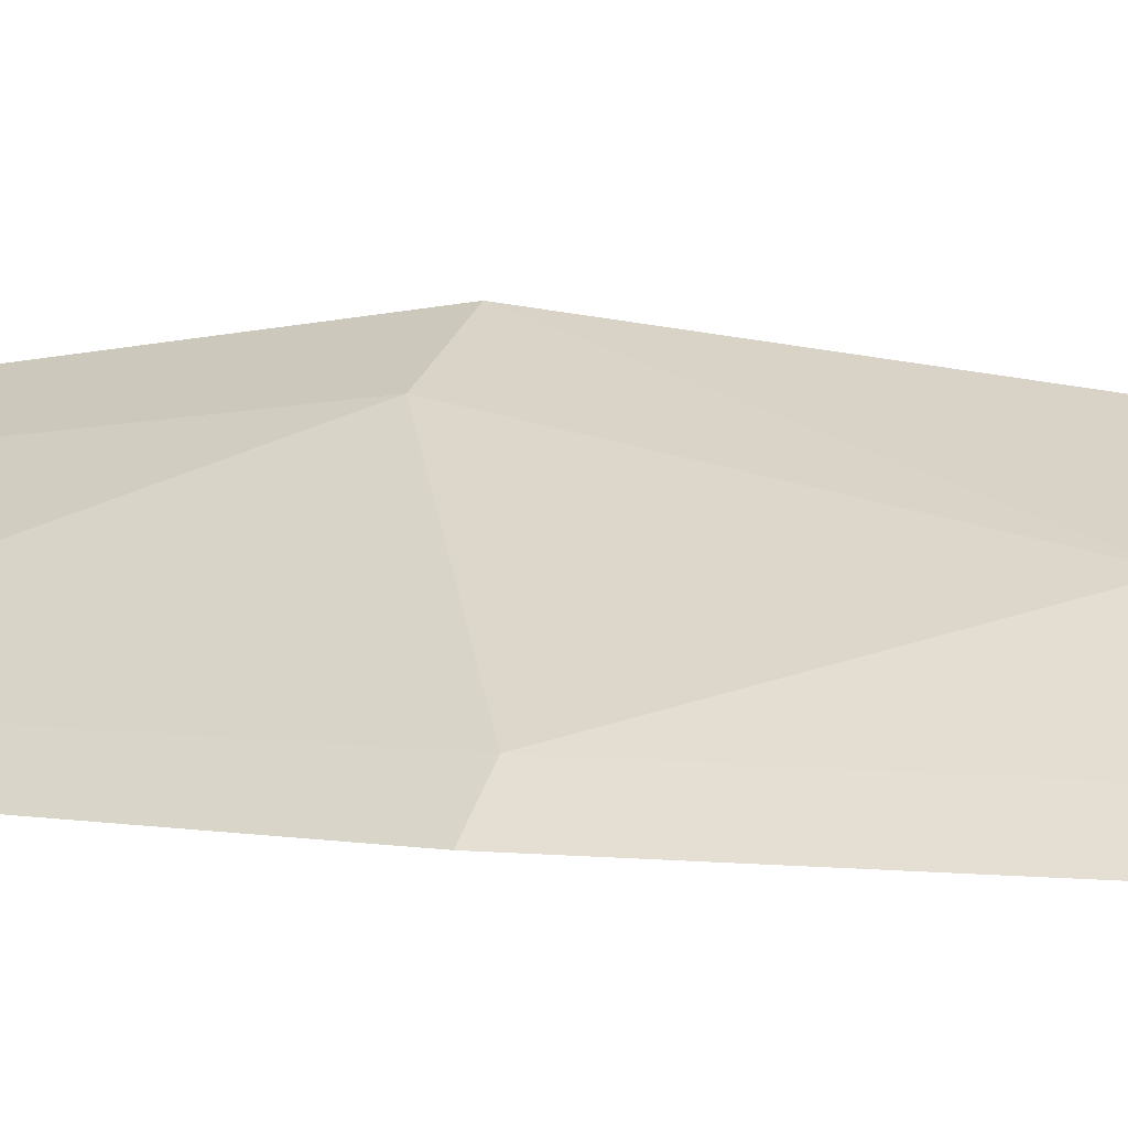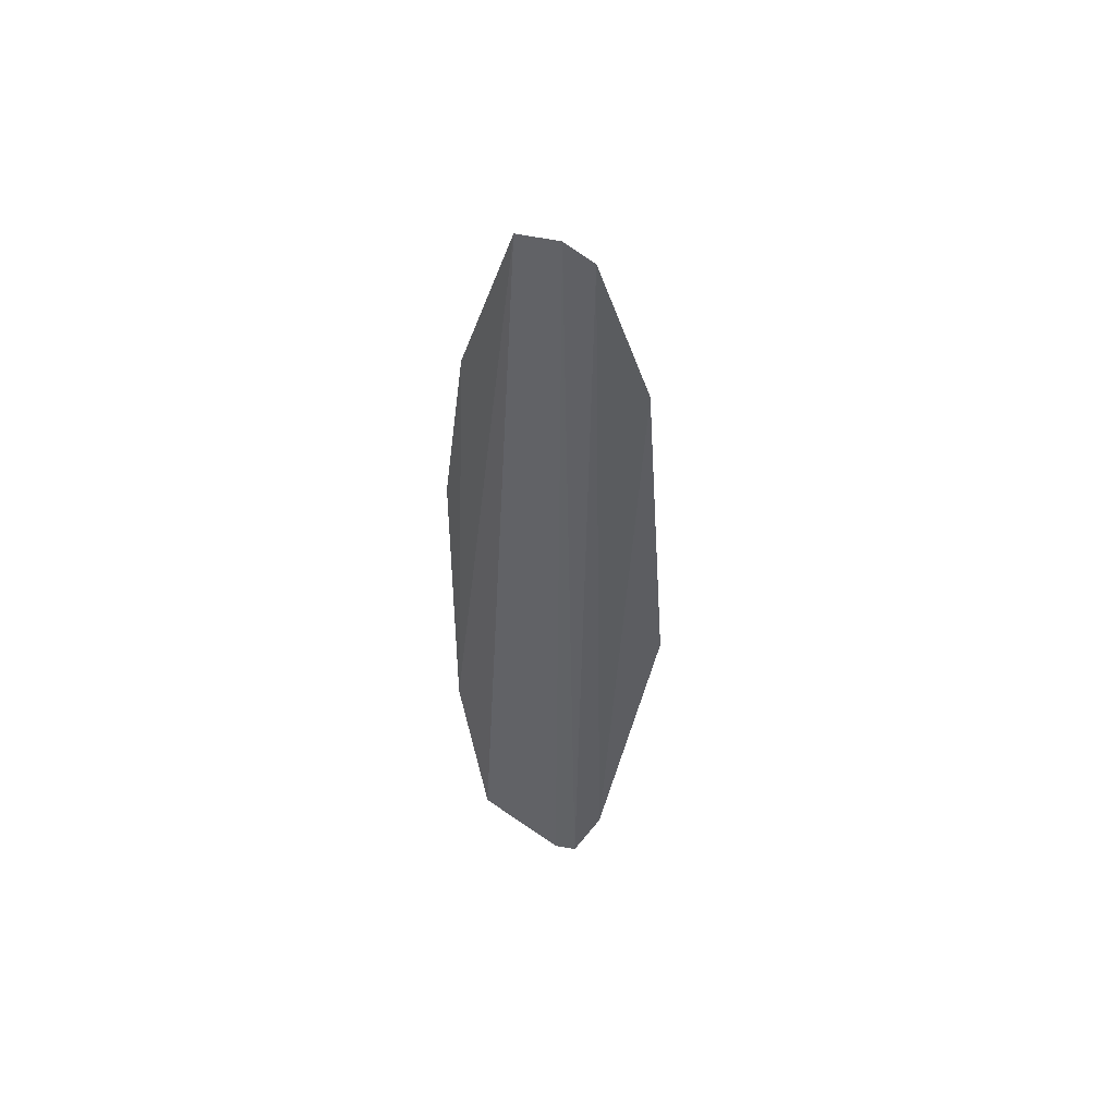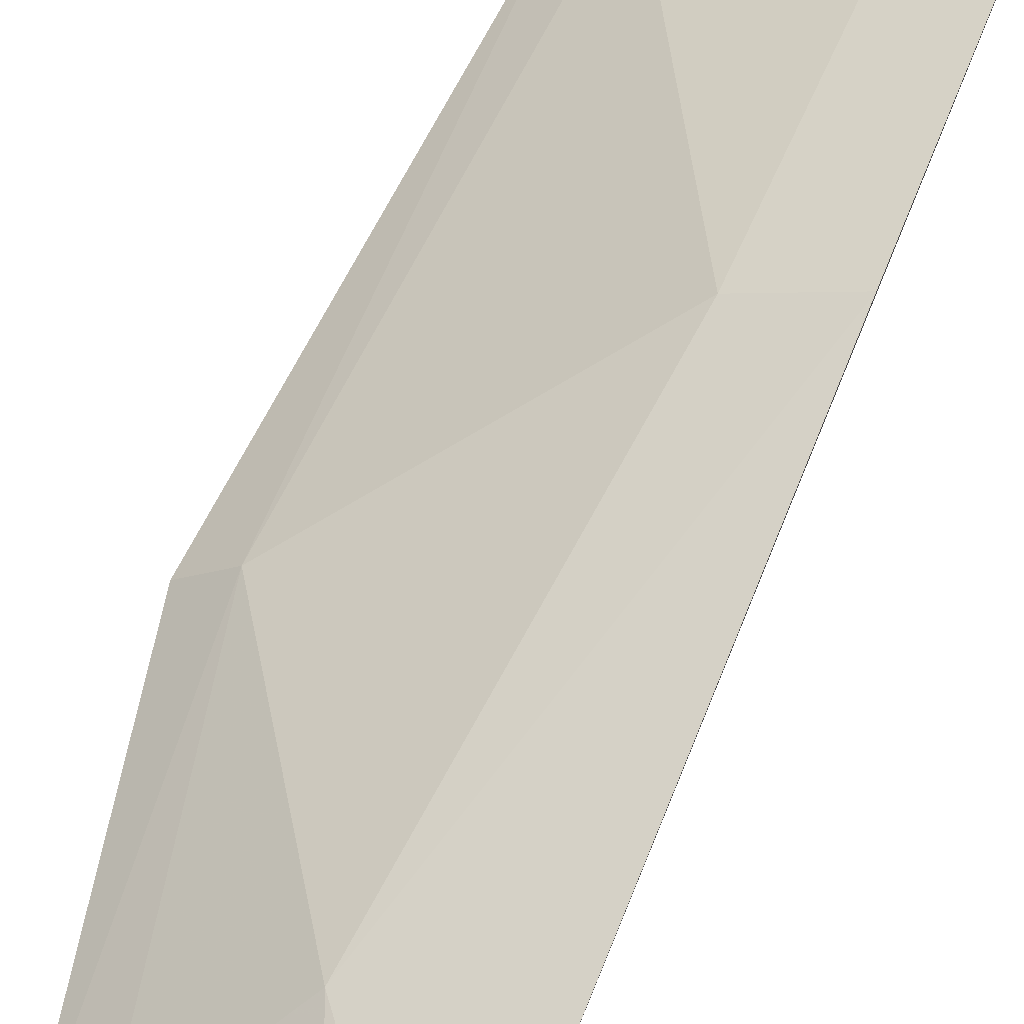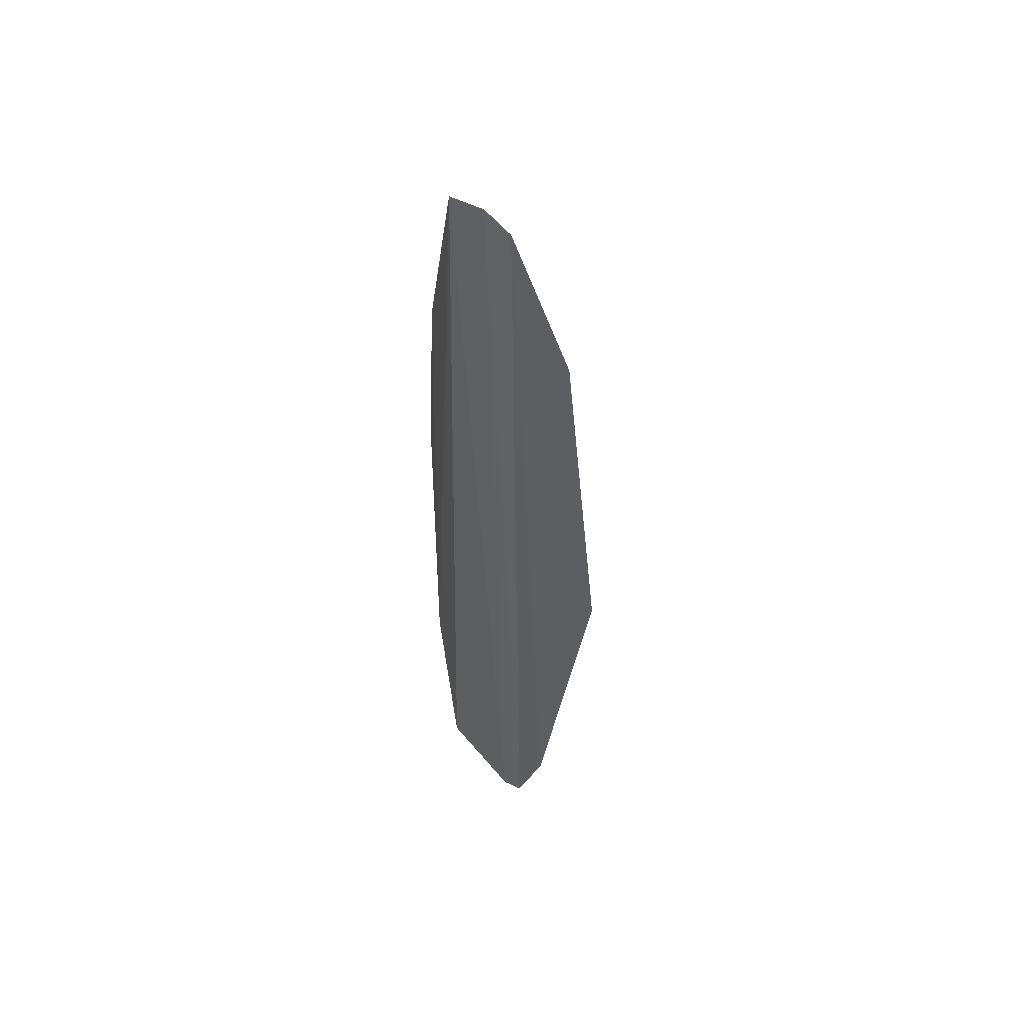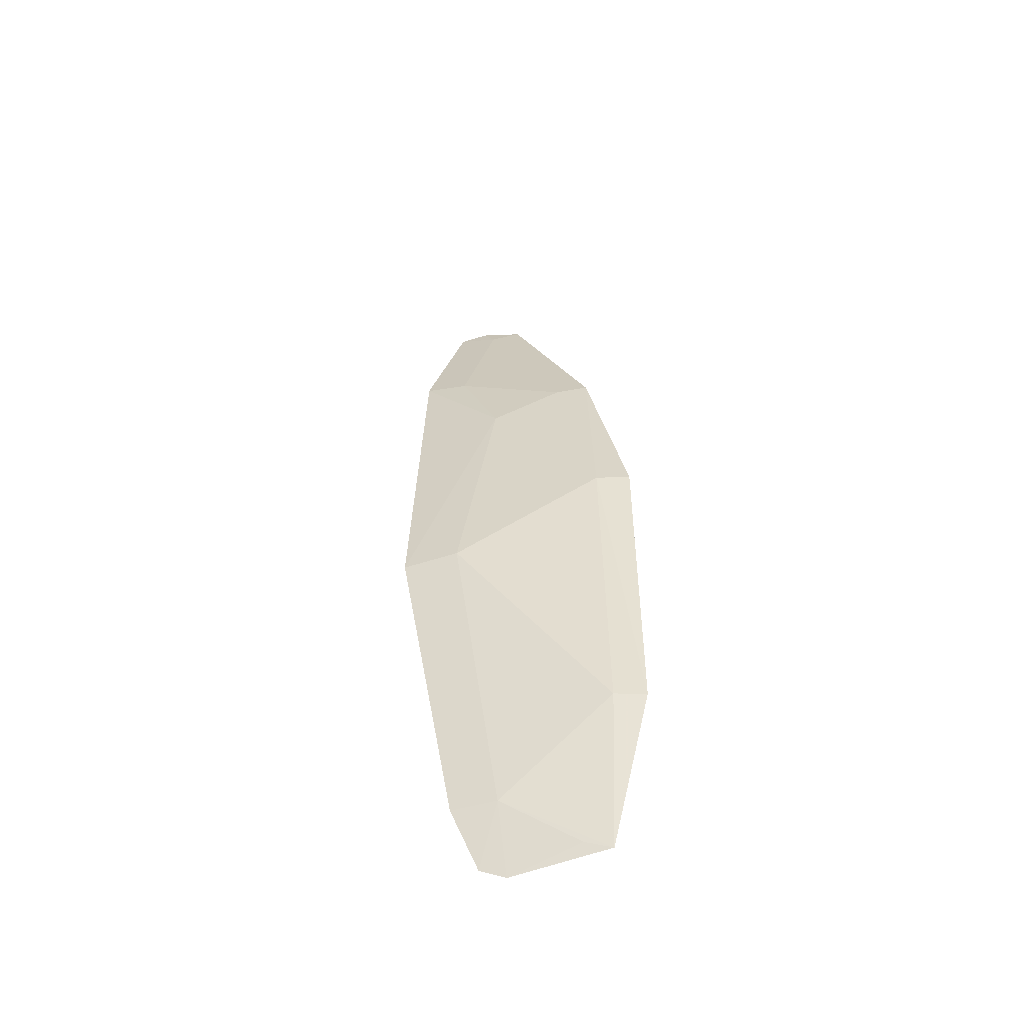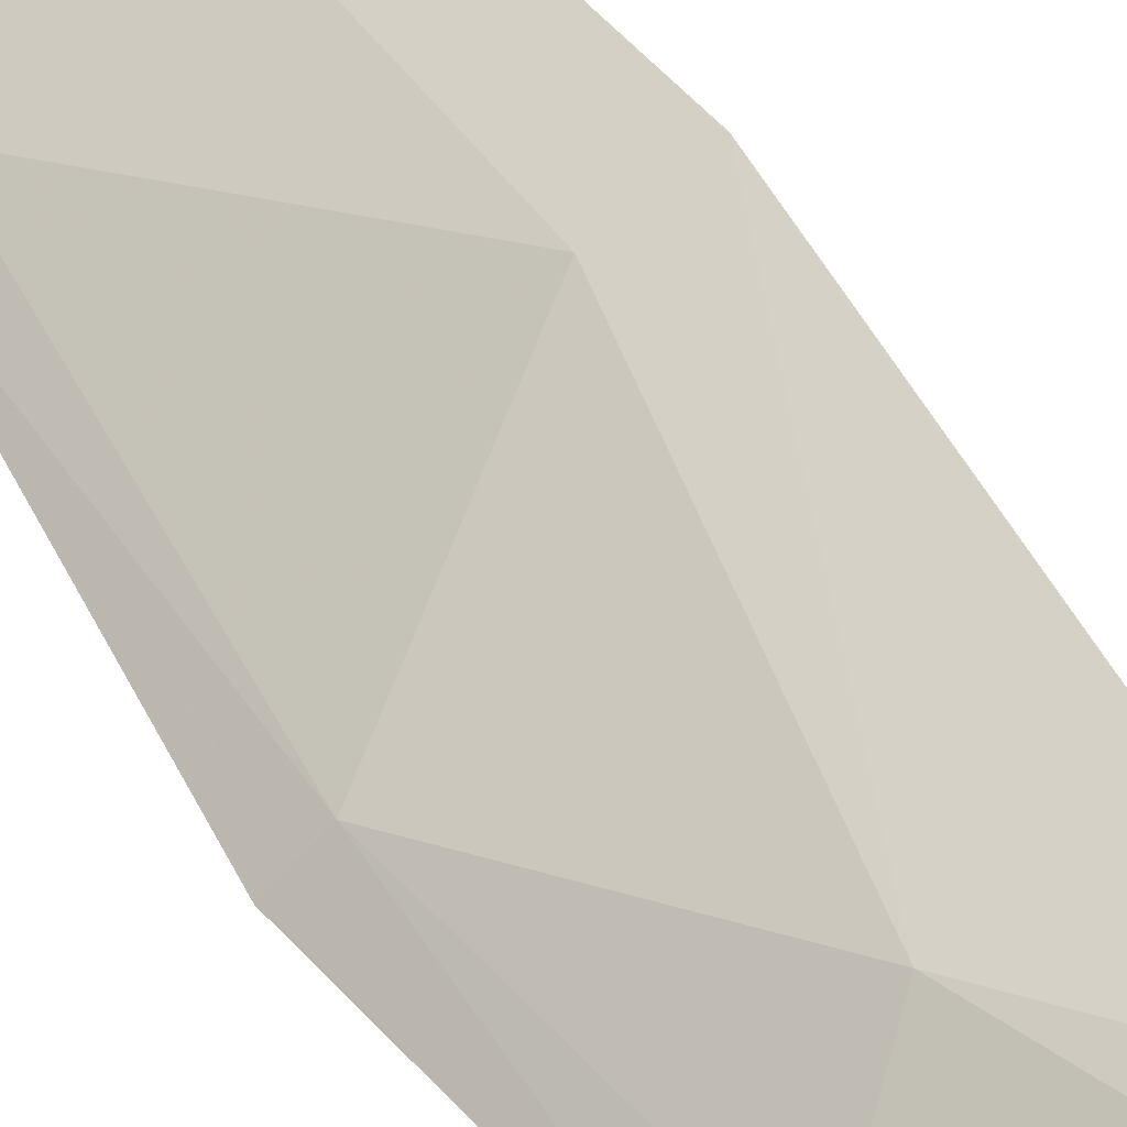
<metadata>
{"format":"obj","ext":"obj","renderer":"f3d","projection":"perspective","resolution":1024,"background":"white","views":[{"elev":5.4,"azim":119.7,"up":"+Z"},{"elev":48.1,"azim":-117.6,"up":"+Y"},{"elev":55.4,"azim":-155.7,"up":"+Z"},{"elev":46.8,"azim":-102.1,"up":"+Y"},{"elev":-50.3,"azim":43.3,"up":"+Y"},{"elev":45.3,"azim":155.8,"up":"+Z"}]}
</metadata>
<code>
v 0.1969 -0.1268 0.4088
v 0.2322 -0.07858 0.3939
v 0.1778 -0.01855 0.4311
v 0.1773 0.1325 0.4004
v 0.2205 -0.1235 0.3965
v 0.2319 0.01055 0.3938
v 0.1869 -0.1061 0.4187
v 0.1876 0.1297 0.3941
v 0.1918 -0.01756 0.4243
v 0.1718 0.1285 0.4056
v 0.198 -0.106 0.4132
v 0.2169 0.06997 0.3933
v 0.2246 0.01034 0.4002
v 0.1717 0.08385 0.4203
v 0.1912 -0.1236 0.4125
v 0.2145 -0.1208 0.4006
v 0.2254 -0.07782 0.3994
v 0.1827 0.0819 0.4147
v 0.1961 0.05276 0.4135
v 0.2101 0.06767 0.3995
v 0.1815 0.126 0.4001
f 8 5 1
f 8 1 4
f 8 2 5
f 9 3 7
f 11 9 7
f 12 6 2
f 12 2 8
f 13 2 6
f 13 6 12
f 14 10 7
f 14 7 3
f 15 10 4
f 15 4 1
f 15 7 10
f 15 11 7
f 15 1 11
f 16 11 1
f 16 1 5
f 16 5 11
f 17 11 5
f 17 5 2
f 17 9 11
f 17 13 9
f 17 2 13
f 18 10 14
f 19 14 3
f 19 3 9
f 19 18 14
f 19 9 13
f 20 12 8
f 20 18 19
f 20 19 13
f 20 13 12
f 21 8 4
f 21 4 10
f 21 10 18
f 21 20 8
f 21 18 20

</code>
